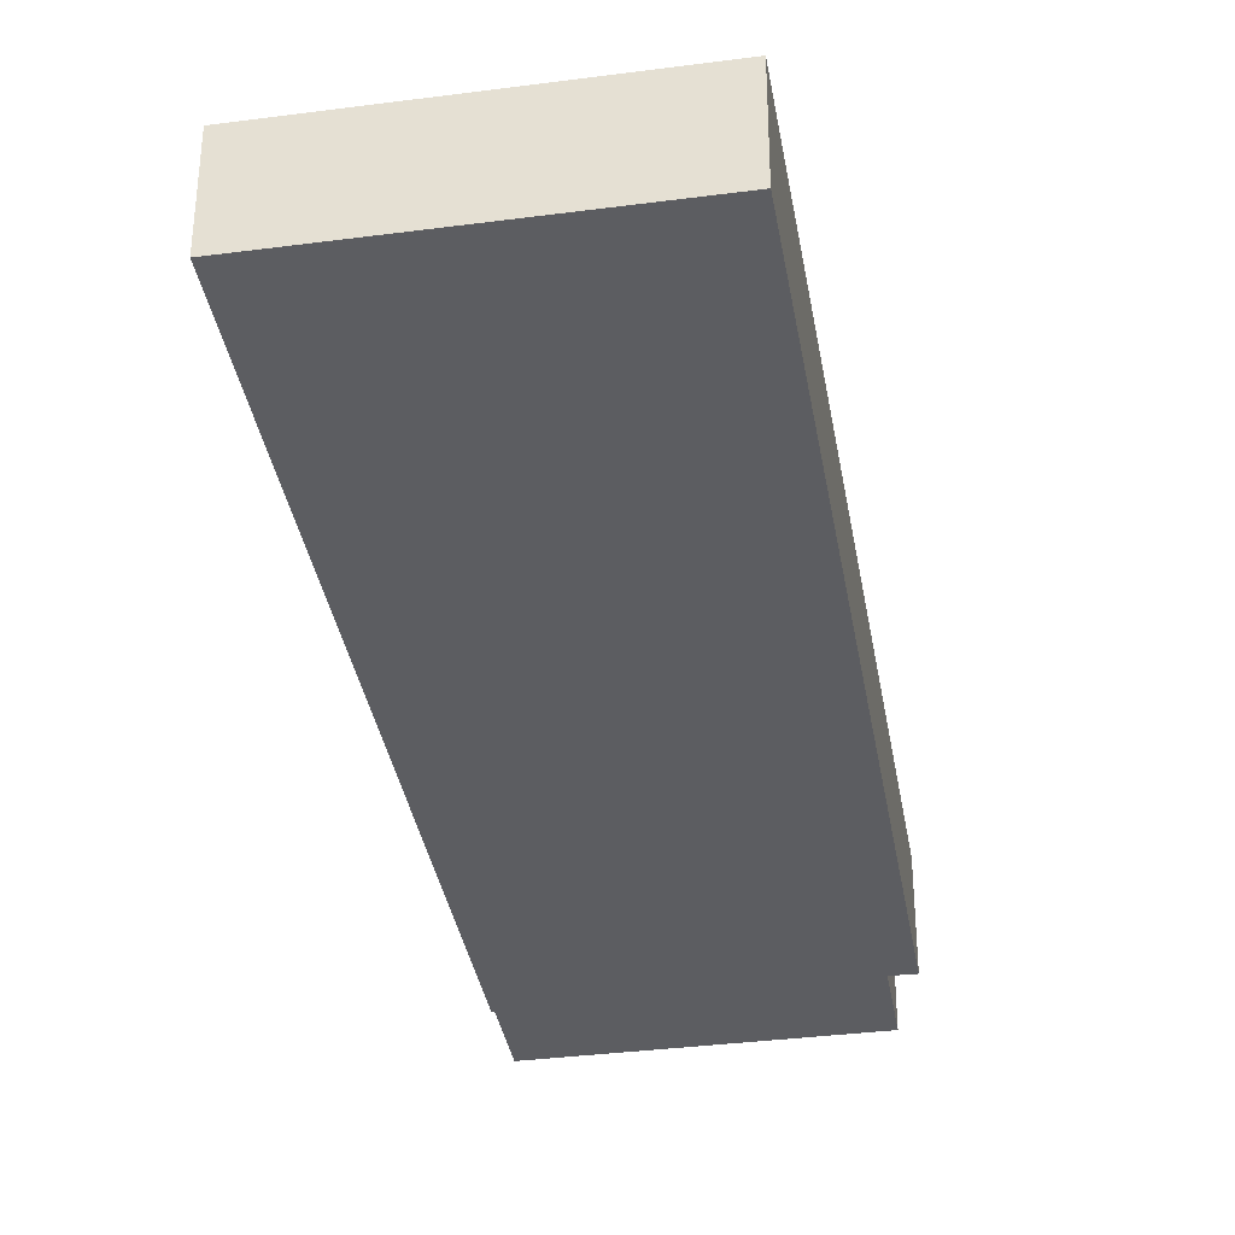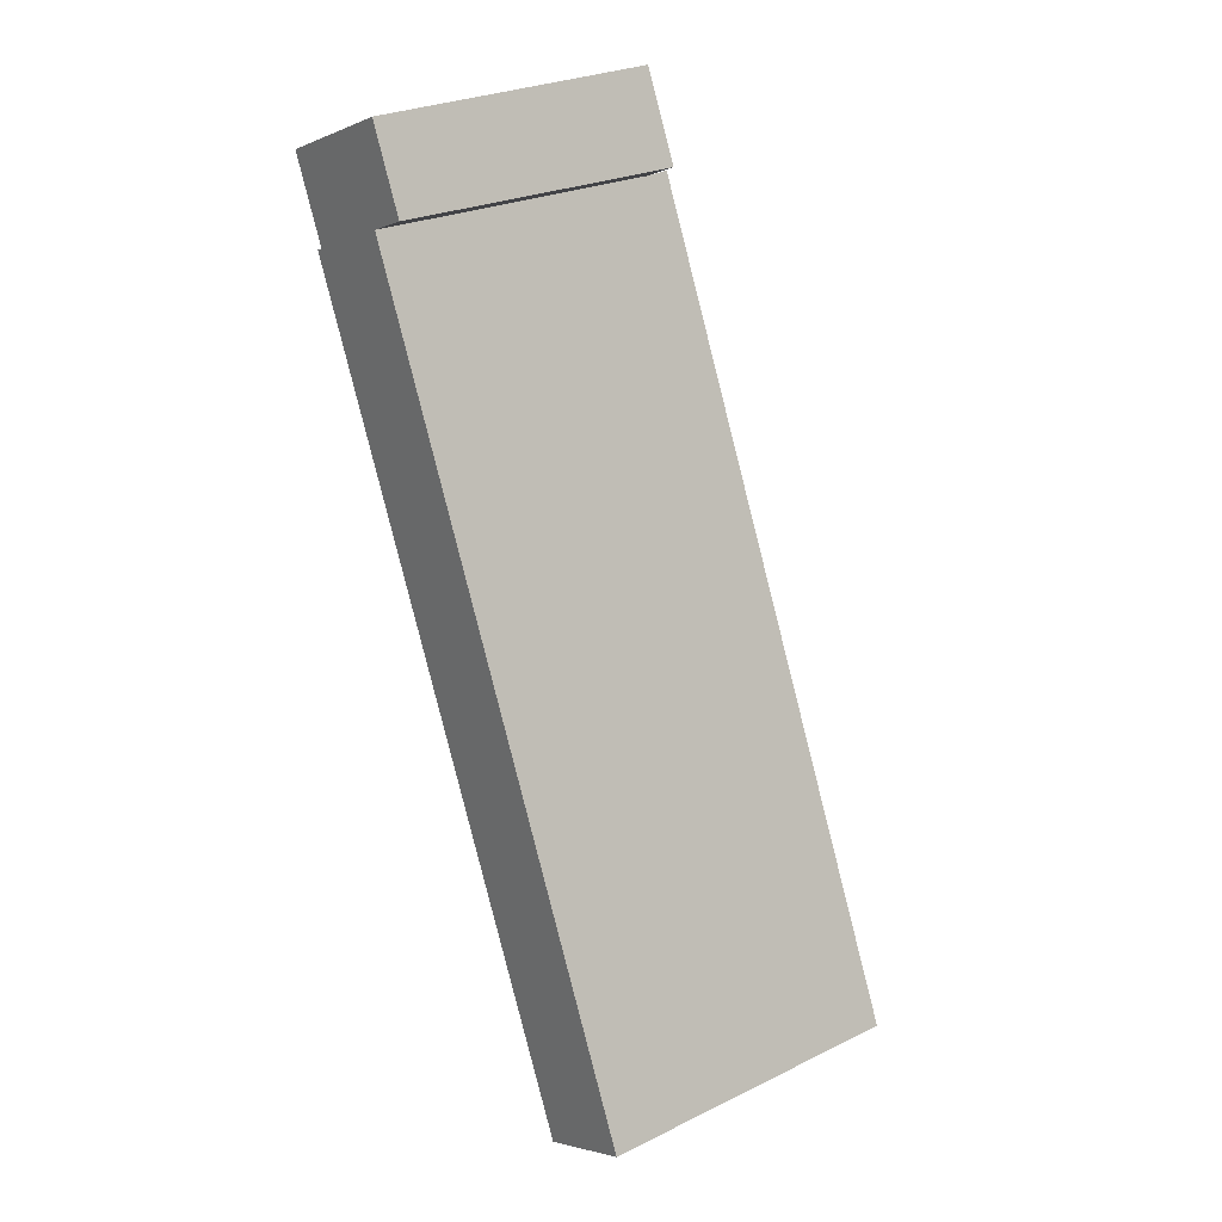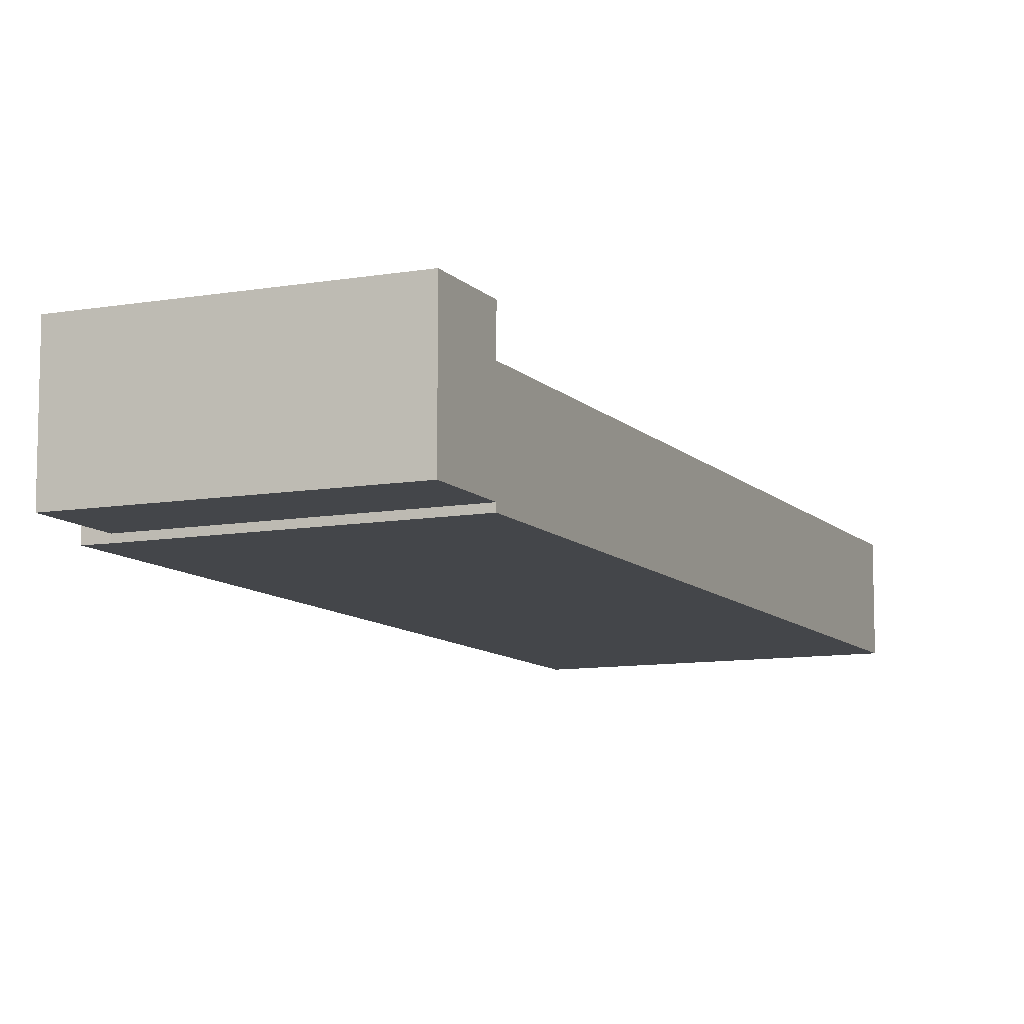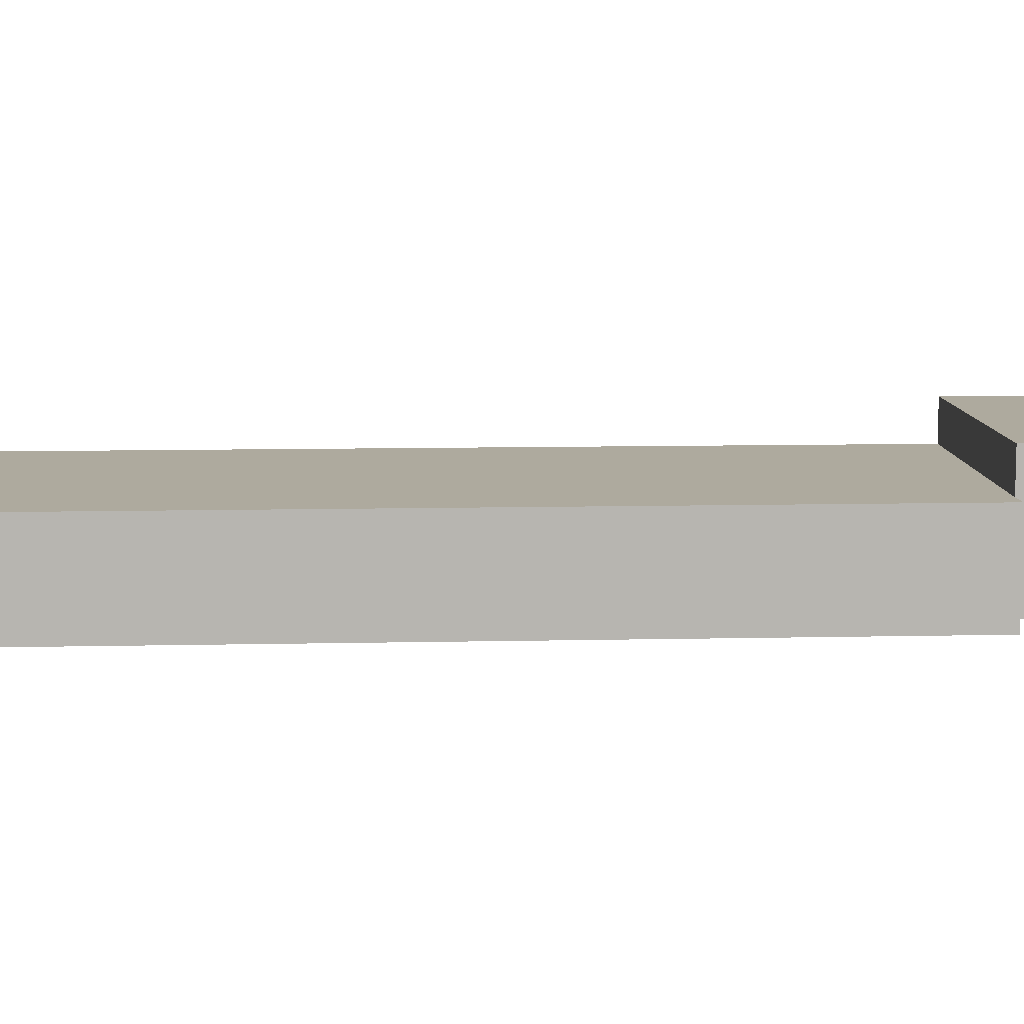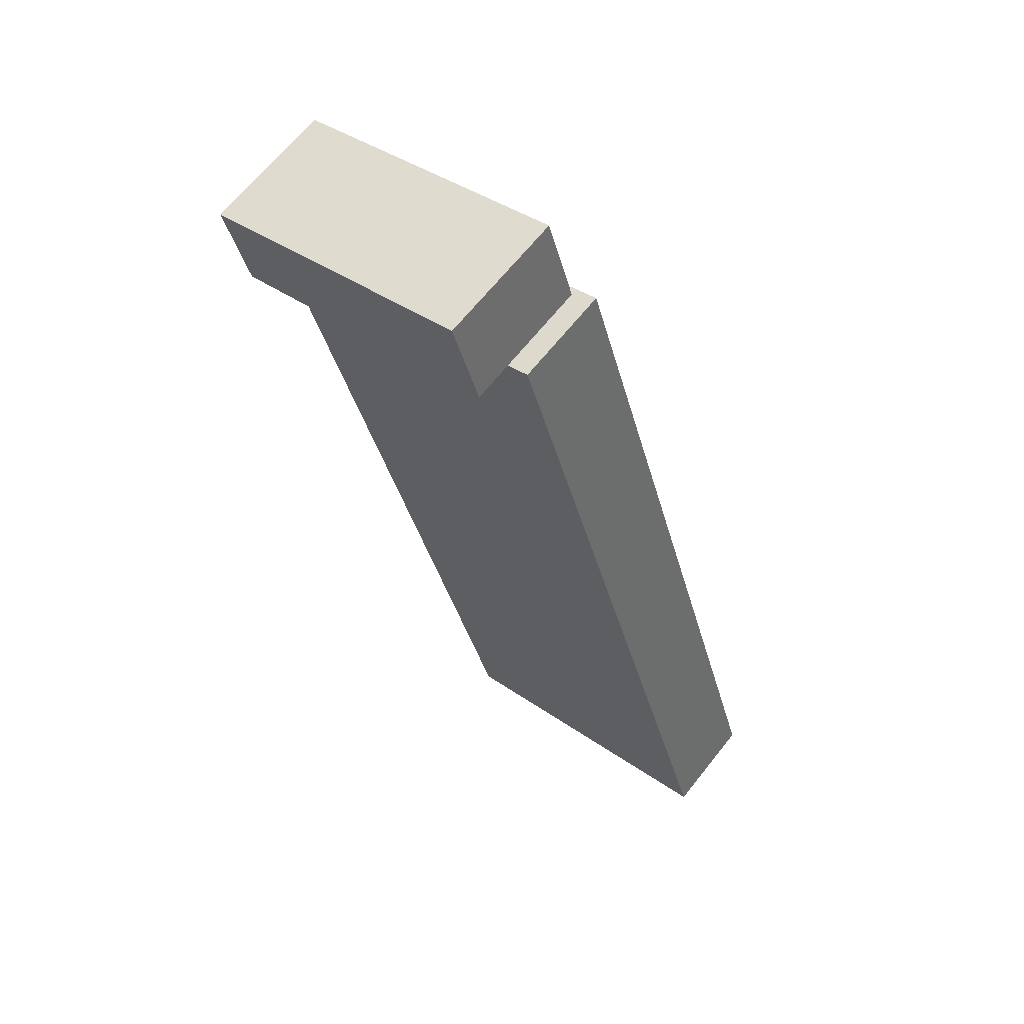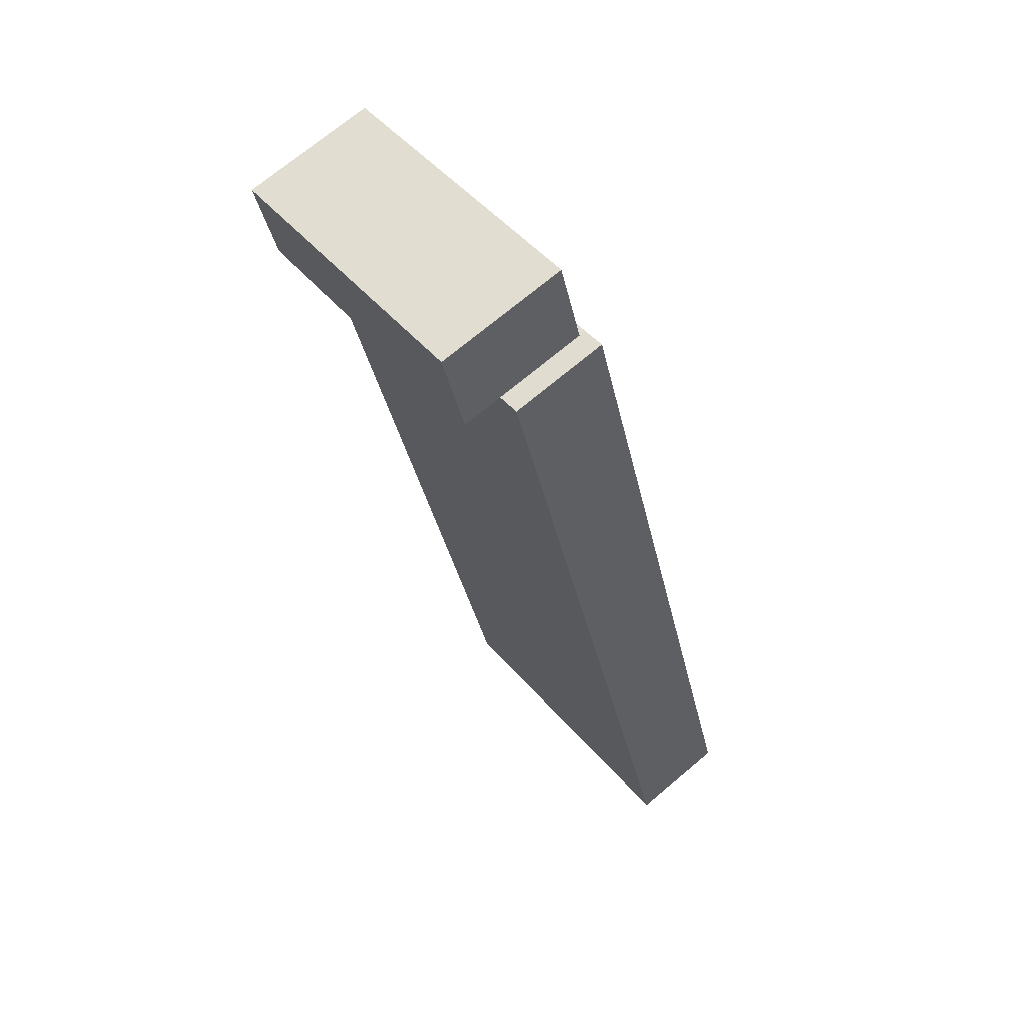
<metadata>
{"format":"obj","ext":"obj","renderer":"f3d","projection":"perspective","resolution":1024,"background":"white","views":[{"elev":-36.6,"azim":-153.0,"up":"+Y"},{"elev":-3.1,"azim":144.9,"up":"+Z"},{"elev":-9.8,"azim":41.7,"up":"+Y"},{"elev":9.3,"azim":-76.0,"up":"+Y"},{"elev":65.6,"azim":-141.6,"up":"+Z"},{"elev":70.2,"azim":-130.3,"up":"+Z"}]}
</metadata>
<code>
v  24.78 -1.897e-15 30.98
v  0 0 0
v  13.75 2.617e-16 -4.274
v  24.97 -1.935e-15 31.6
v  12.23 -2.168e-15 35.4
v  2.811 -5.49e-16 8.966
v  11.22 -2.19e-15 35.76
v  13.5 0.31 39.39
v  24.97 0.31 31.6
v  26.16 0.31 35.38
v  12.23 0.31 35.4
v  13.5 6.391 39.39
v  24.97 6.391 31.6
v  12.23 6.391 35.4
v  26.16 6.391 35.38
v  24.78 4.543 30.98
v  12.23 4.543 35.4
v  24.97 4.543 31.6
v  2.811 4.543 8.966
v  11.22 4.543 35.76
v  13.75 4.543 -4.274
v  9.677e-05 4.543 -0.0001439
g defaultobject
f 1 2 3
f 2 1 4
f 2 4 5
f 2 5 6
f 6 5 7
f 8 9 10
f 9 8 11
f 12 13 14
f 13 12 15
f 16 17 18
f 17 19 20
f 19 17 16
f 19 16 21
f 19 21 22
f 14 9 11
f 9 14 13
f 1 18 4
f 18 1 16
f 3 16 1
f 16 3 21
f 22 3 2
f 3 22 21
f 19 2 6
f 2 19 22
f 20 6 7
f 6 20 19
f 5 20 7
f 20 5 17
f 4 17 5
f 17 4 18
f 12 11 8
f 11 12 14
f 10 12 8
f 12 10 15
f 9 15 10
f 15 9 13

</code>
